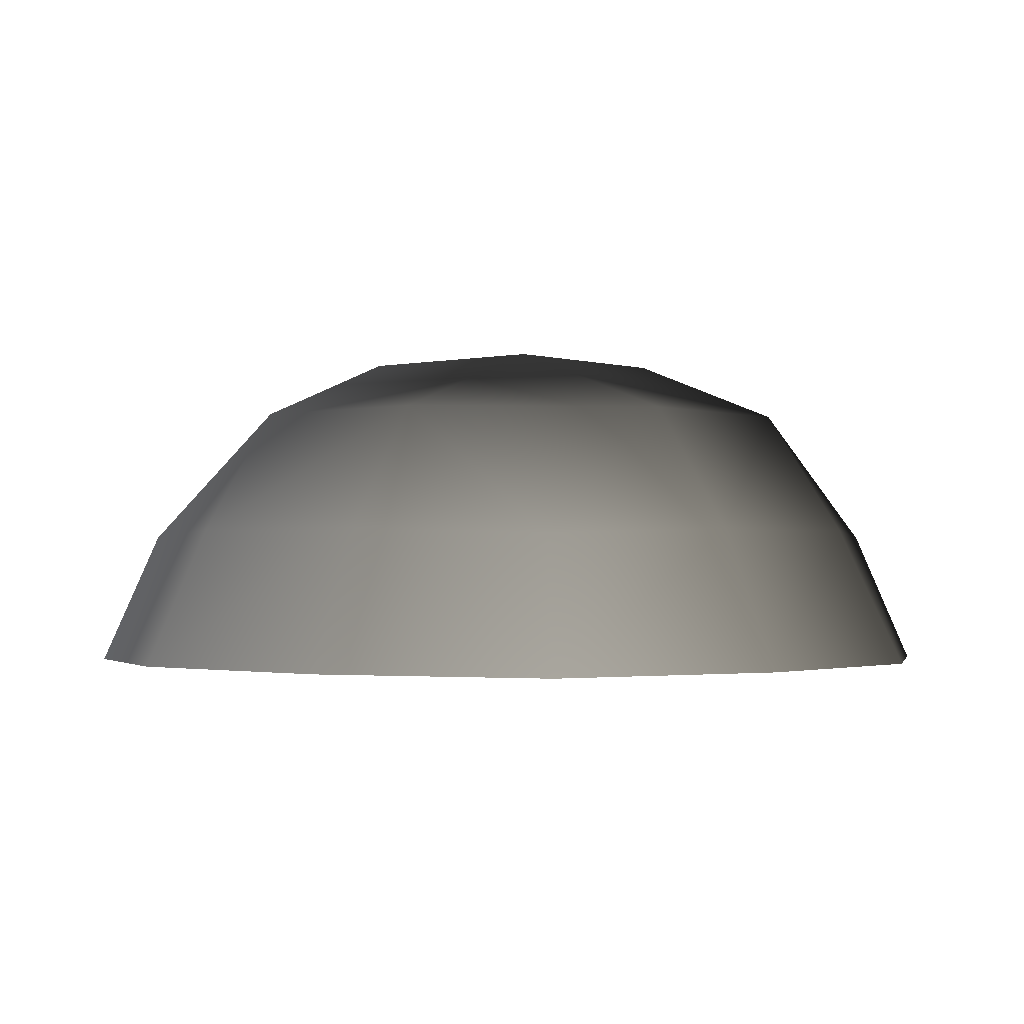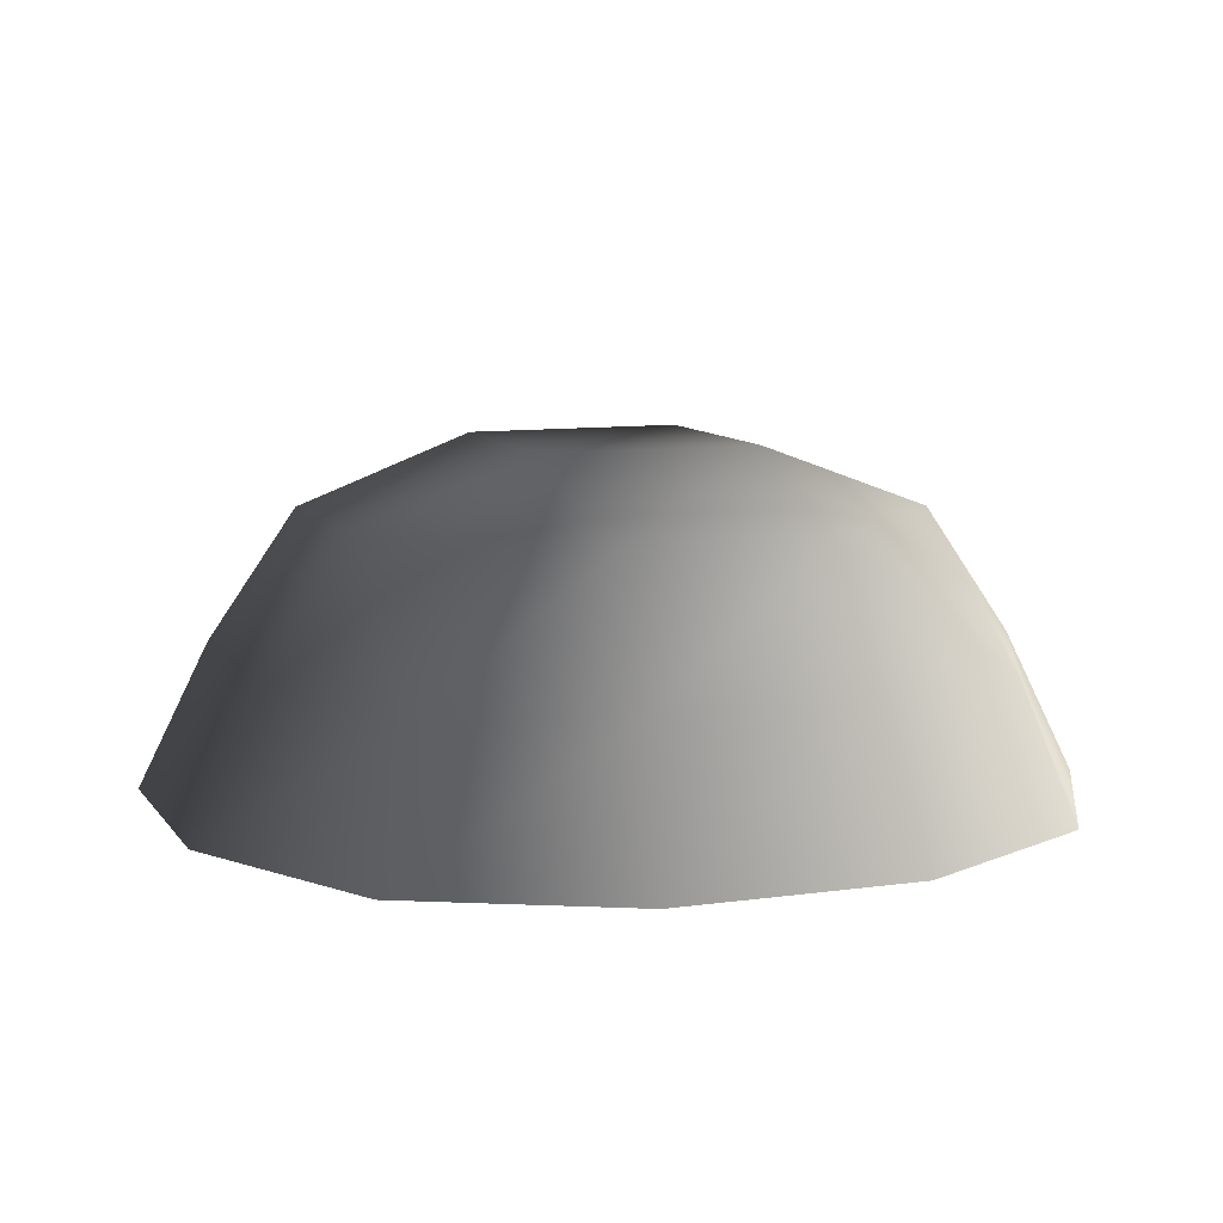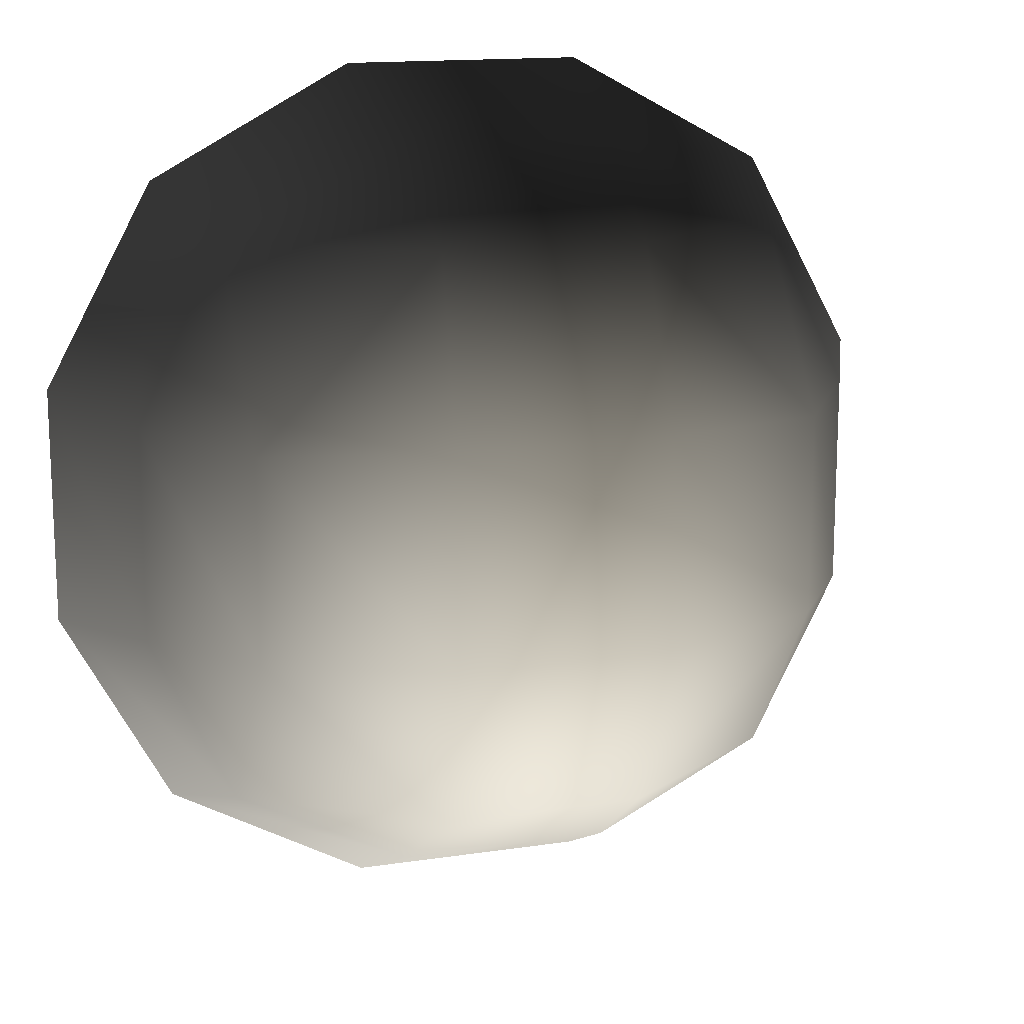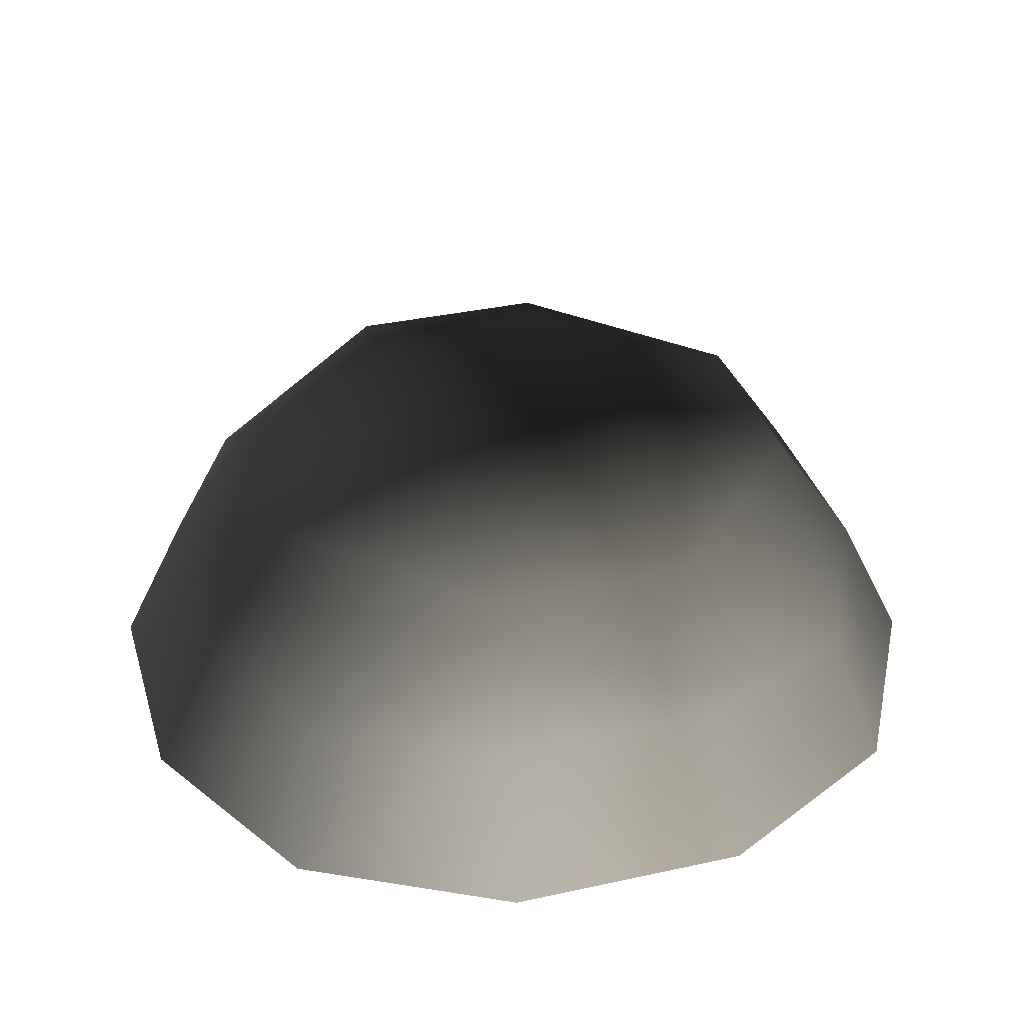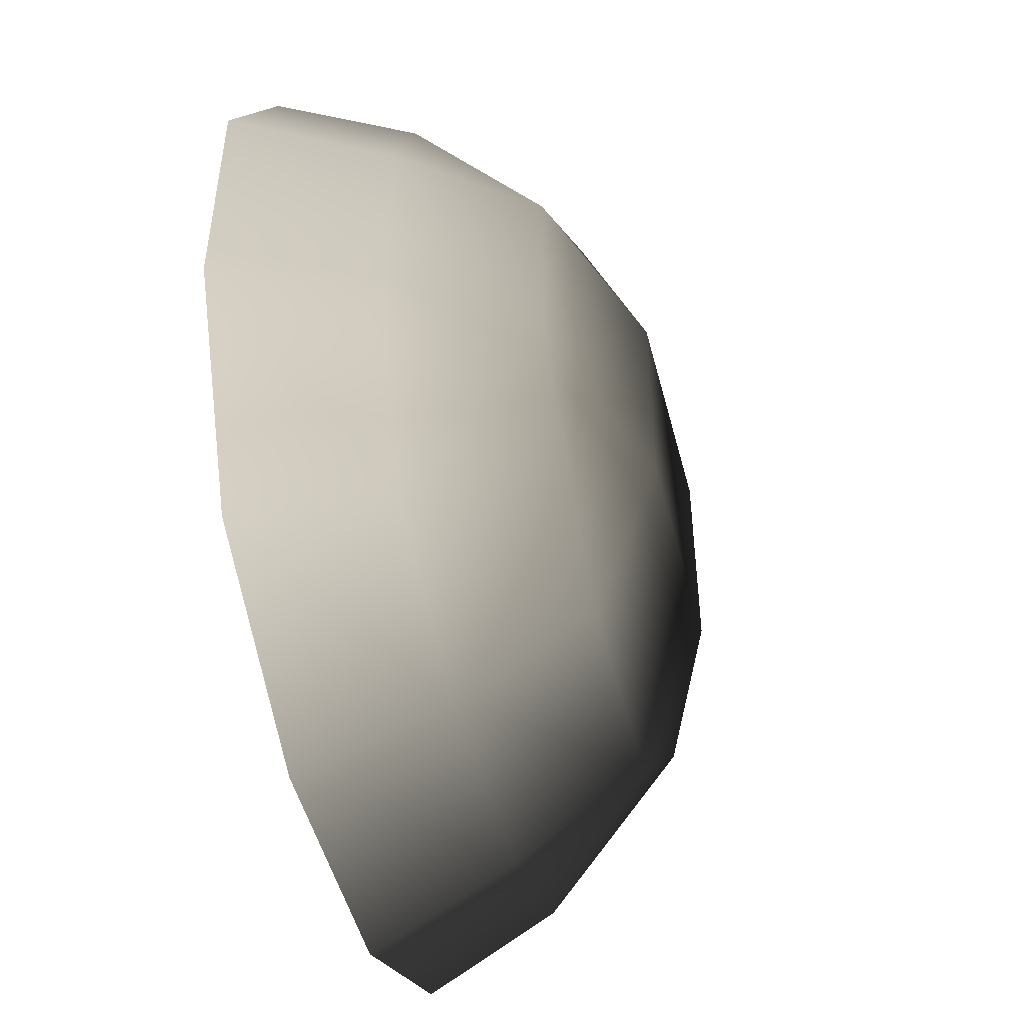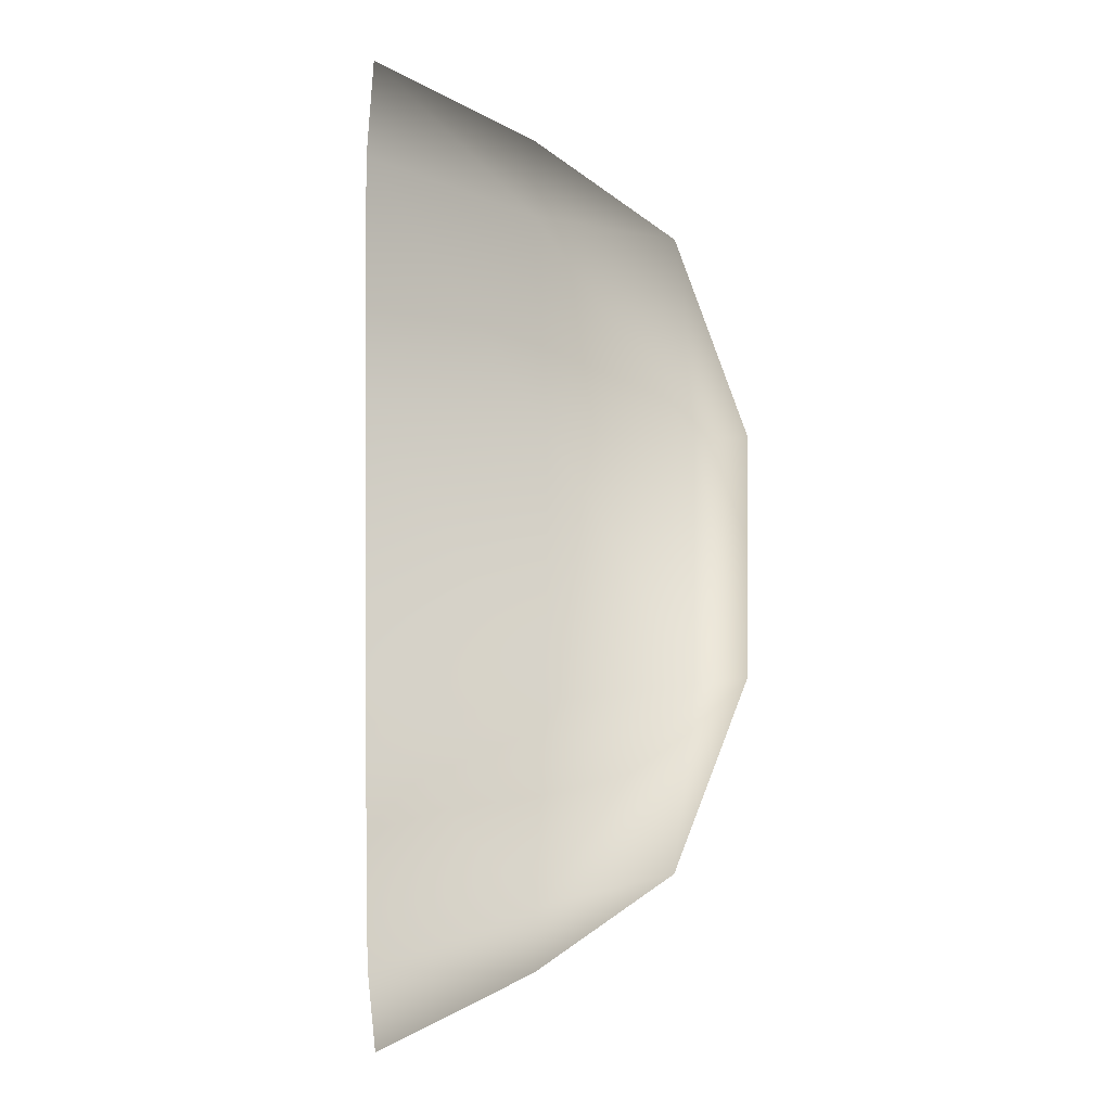
<metadata>
{"format":"obj","ext":"obj","renderer":"f3d","projection":"perspective","resolution":1024,"background":"white","views":[{"elev":-1.4,"azim":-49.8,"up":"+Z"},{"elev":9.5,"azim":-110.5,"up":"+Z"},{"elev":14.9,"azim":-18.0,"up":"+Y"},{"elev":35.7,"azim":-16.1,"up":"+Z"},{"elev":-49.4,"azim":-75.7,"up":"+Y"},{"elev":1.1,"azim":-92.6,"up":"+Y"}]}
</metadata>
<code>
v -5.014 1.795 2.028
v -5.025 5.025 -0.3002
v -1.795 5.014 2.028
v -1.9 6.545 -0.1941
v 1.9 6.545 -0.1941
v 1.795 5.014 2.028
v 1.902 1.902 3.178
v -1.902 1.902 3.178
v 1.902 -1.902 3.178
v -1.902 -1.902 3.178
v 1.795 -5.014 2.028
v -1.795 -5.014 2.028
v 5.014 -1.795 2.028
v 5.025 -5.025 -0.3002
v 5.014 1.795 2.028
v 5.025 5.025 -0.3002
v -5.014 -1.795 2.028
v -6.545 1.9 -0.1941
v -6.545 -1.9 -0.1941
v -7.74 2.142 -2.693
v -7.74 -2.142 -2.693
v -5.025 -5.025 -0.3002
v -5.771 -5.771 -2.722
v 6.545 -1.9 -0.1941
v 6.545 1.9 -0.1941
v 7.74 -2.142 -2.693
v 7.74 2.142 -2.693
v 5.771 5.771 -2.722
v -1.9 -6.545 -0.1941
v 1.9 -6.545 -0.1941
v -2.142 -7.74 -2.693
v 2.142 -7.74 -2.693
v 5.771 -5.771 -2.722
v 2.142 7.74 -2.693
v -2.142 7.74 -2.693
v -5.771 5.771 -2.722
g Rock_single_t1(Clone)_36264_194
f 1 3 2
f 4 2 3
f 3 5 4
f 3 6 5
f 7 6 3
f 7 3 8
f 8 3 1
f 9 7 8
f 9 8 10
f 10 8 1
f 11 9 10
f 11 10 12
f 13 7 9
f 9 11 13
f 13 11 14
f 13 15 7
f 7 15 6
f 6 15 16
f 5 6 16
f 10 17 12
f 10 1 17
f 17 1 18
f 17 18 19
f 19 18 20
f 19 20 21
f 22 12 17
f 22 19 21
f 19 22 17
f 22 21 23
f 15 13 24
f 24 13 14
f 15 24 25
f 25 16 15
f 25 24 26
f 25 26 27
f 16 25 27
f 16 27 28
f 29 22 23
f 29 12 22
f 11 12 29
f 11 29 30
f 30 29 31
f 29 23 31
f 30 31 32
f 30 14 11
f 14 30 32
f 14 32 33
f 24 33 26
f 24 14 33
f 5 28 34
f 4 5 34
f 4 34 35
f 2 4 35
f 2 35 36
f 5 16 28
f 18 2 36
f 18 36 20
f 18 1 2

</code>
